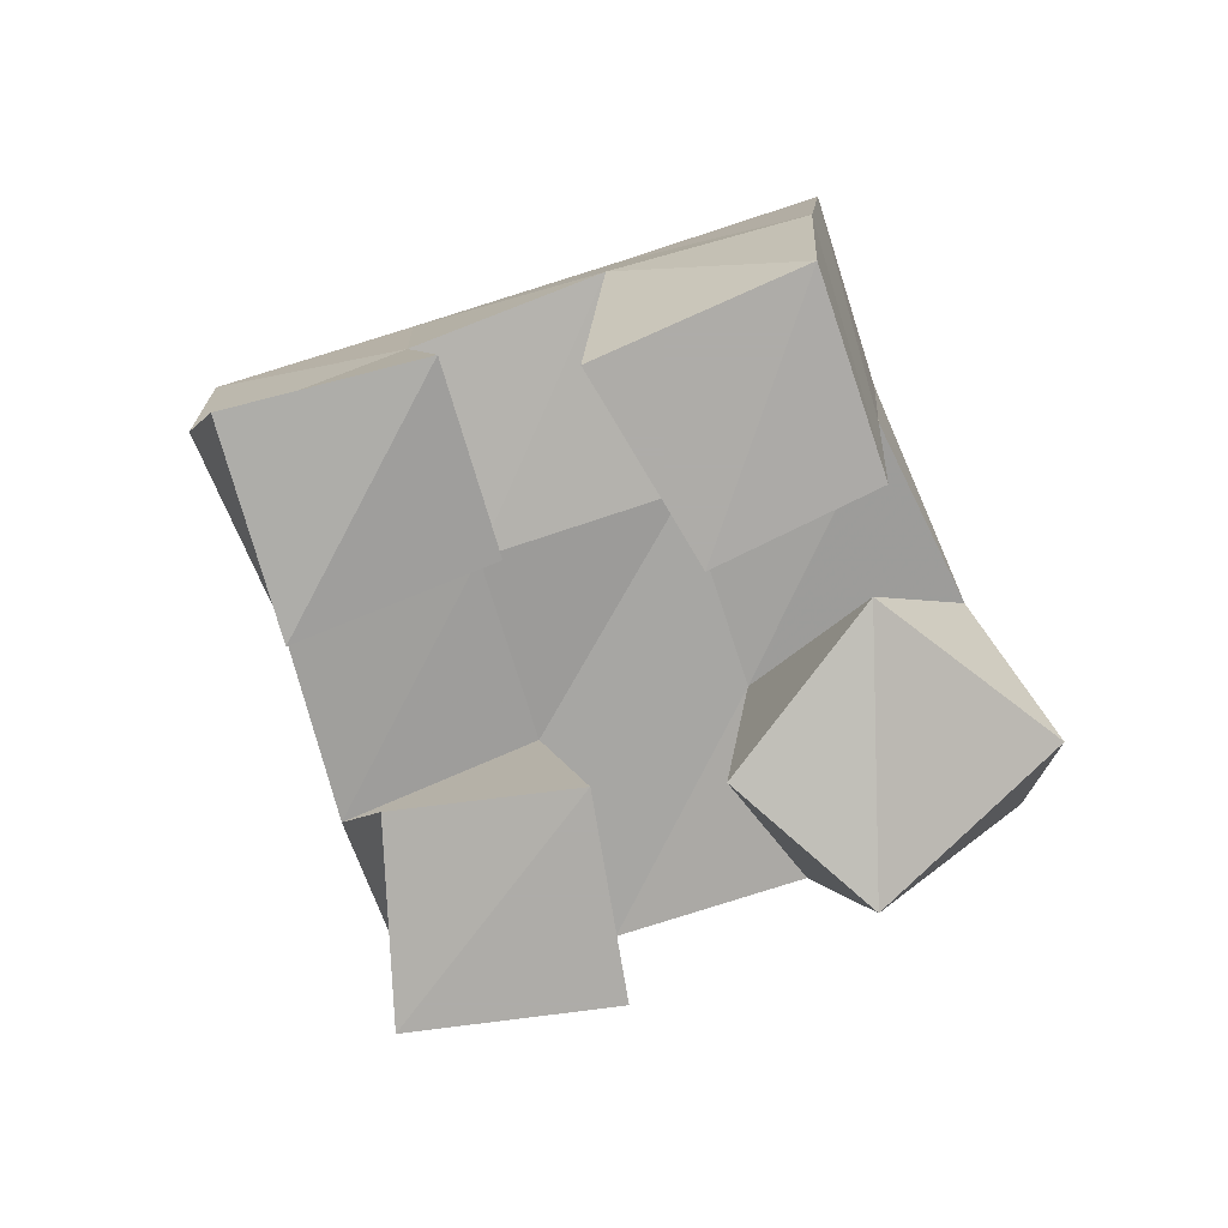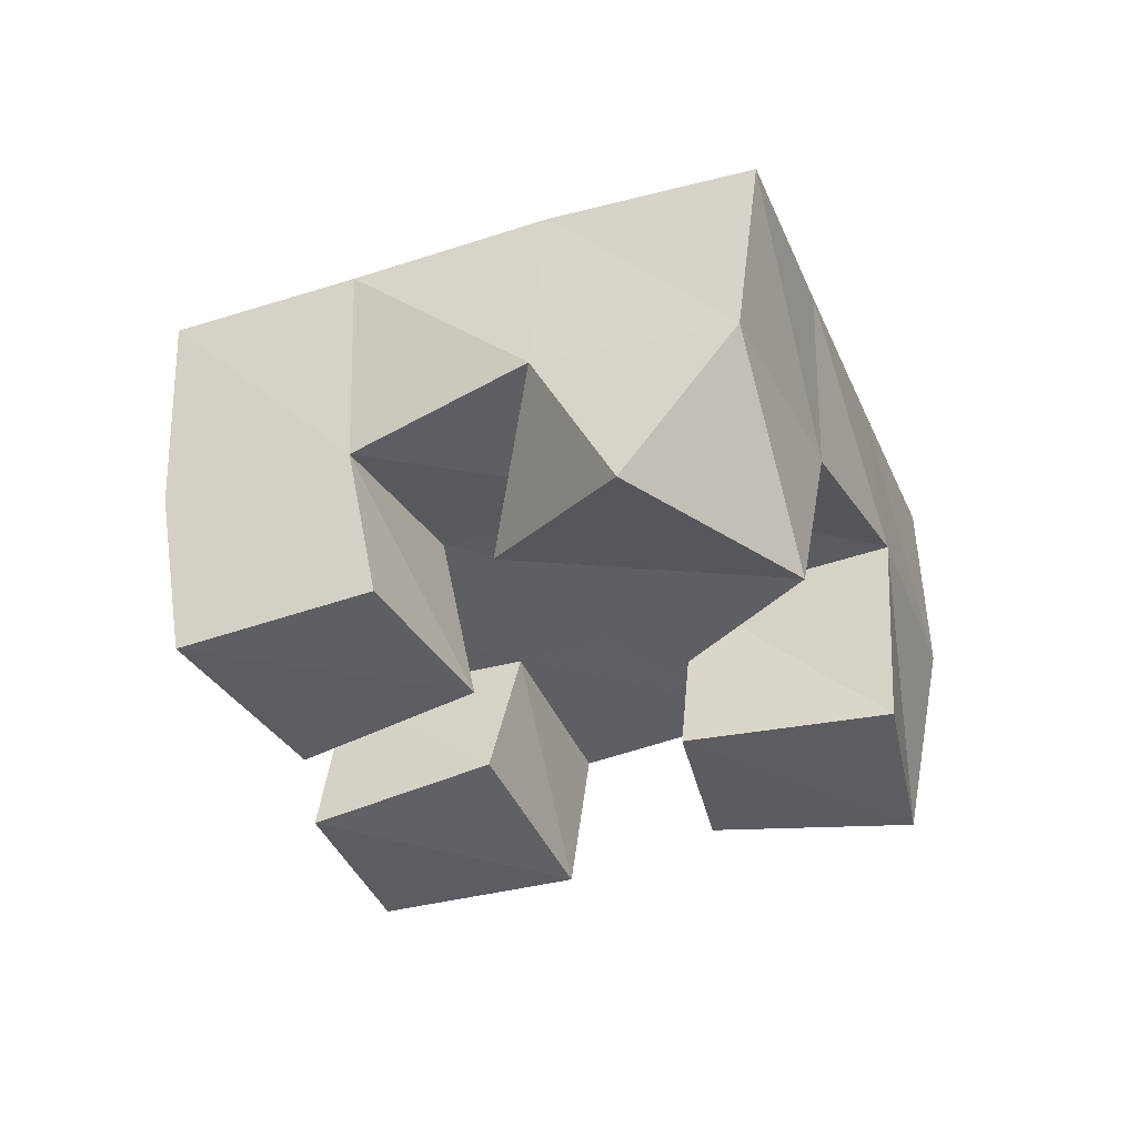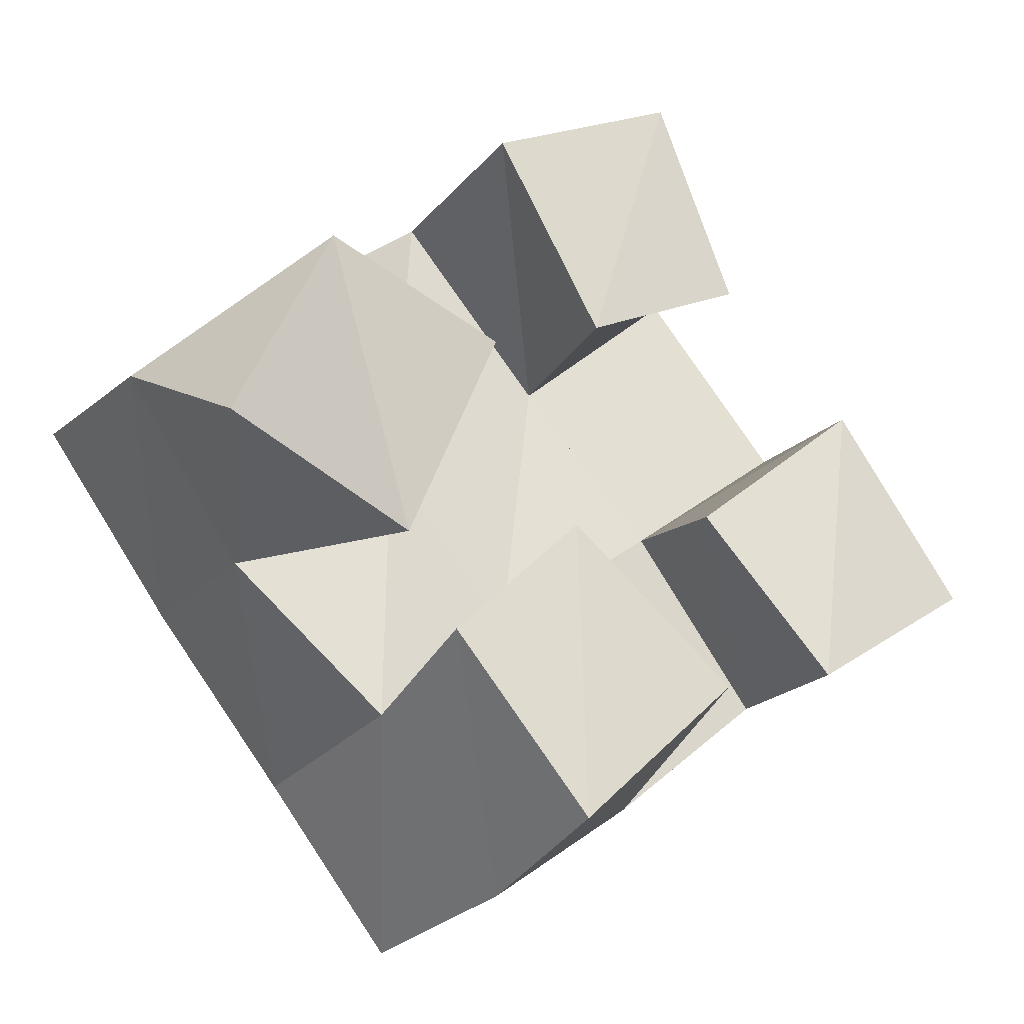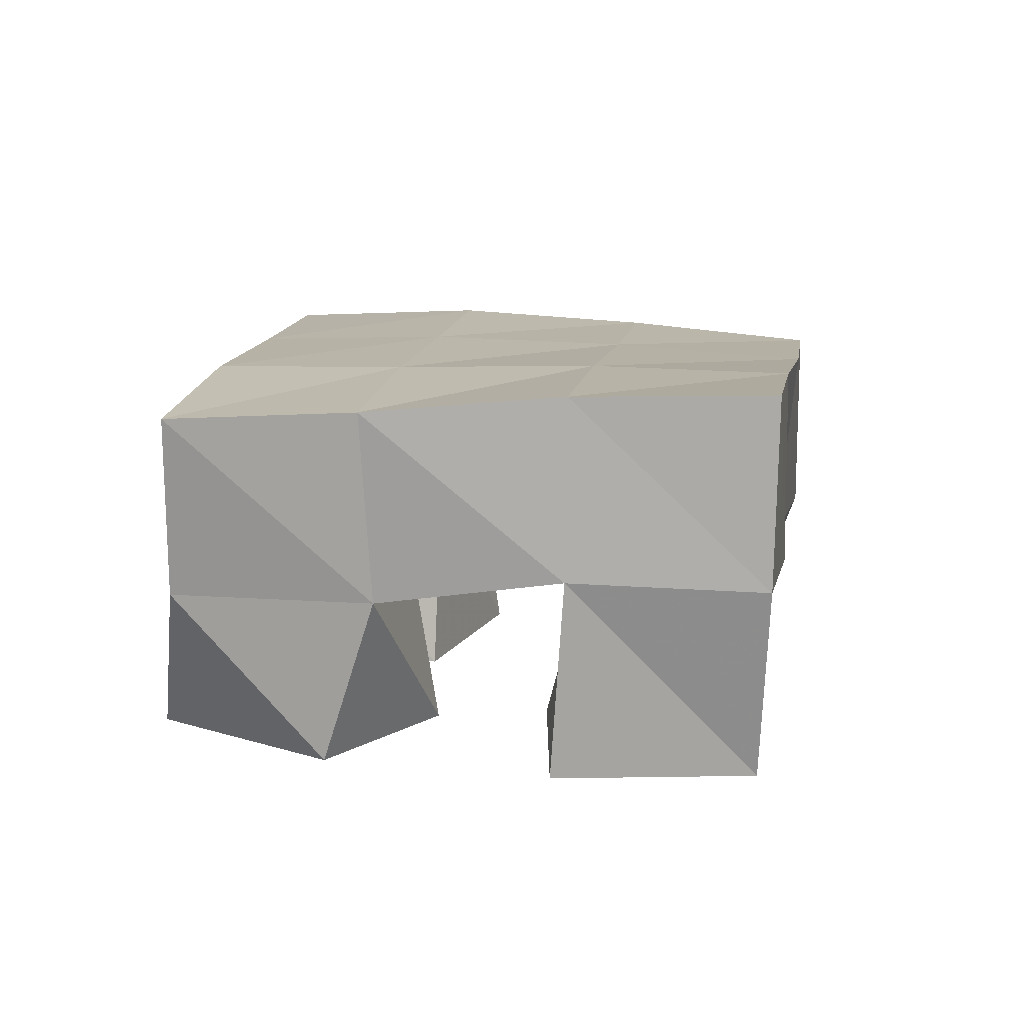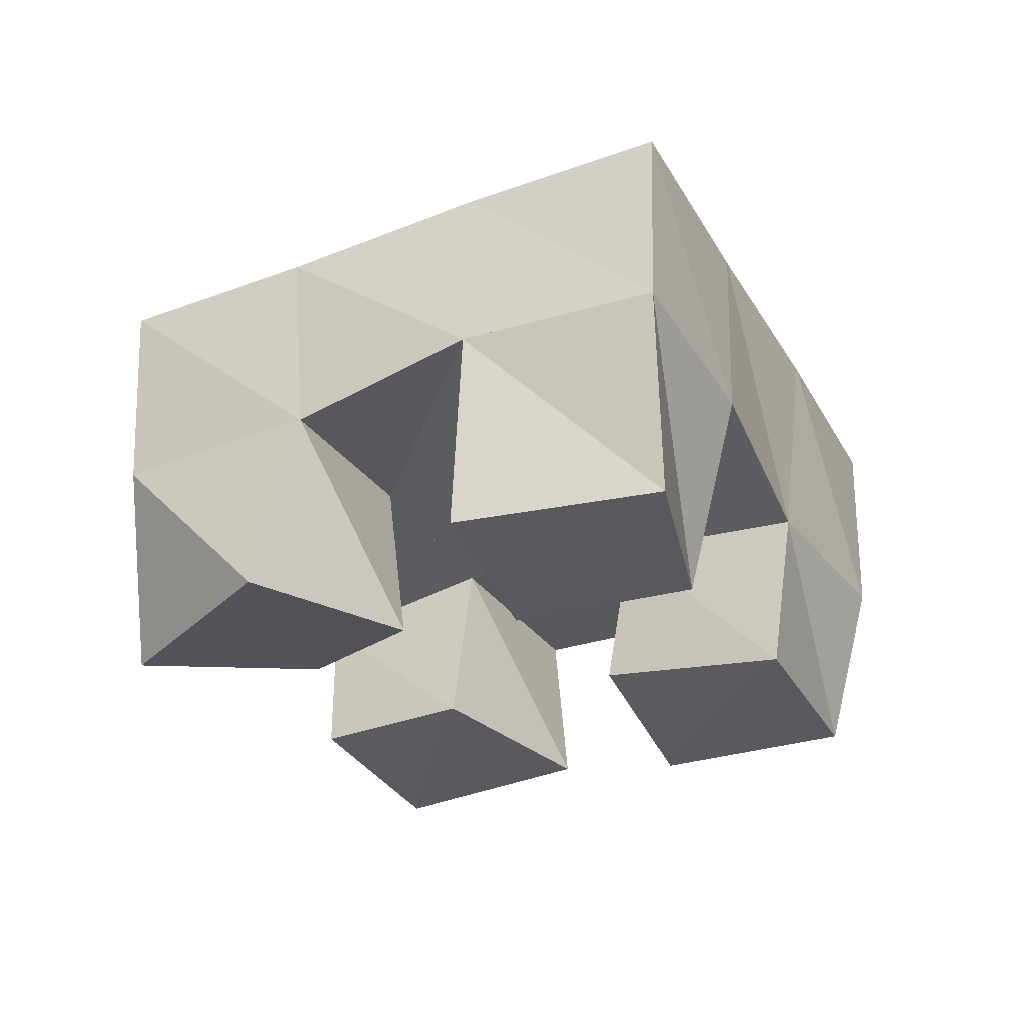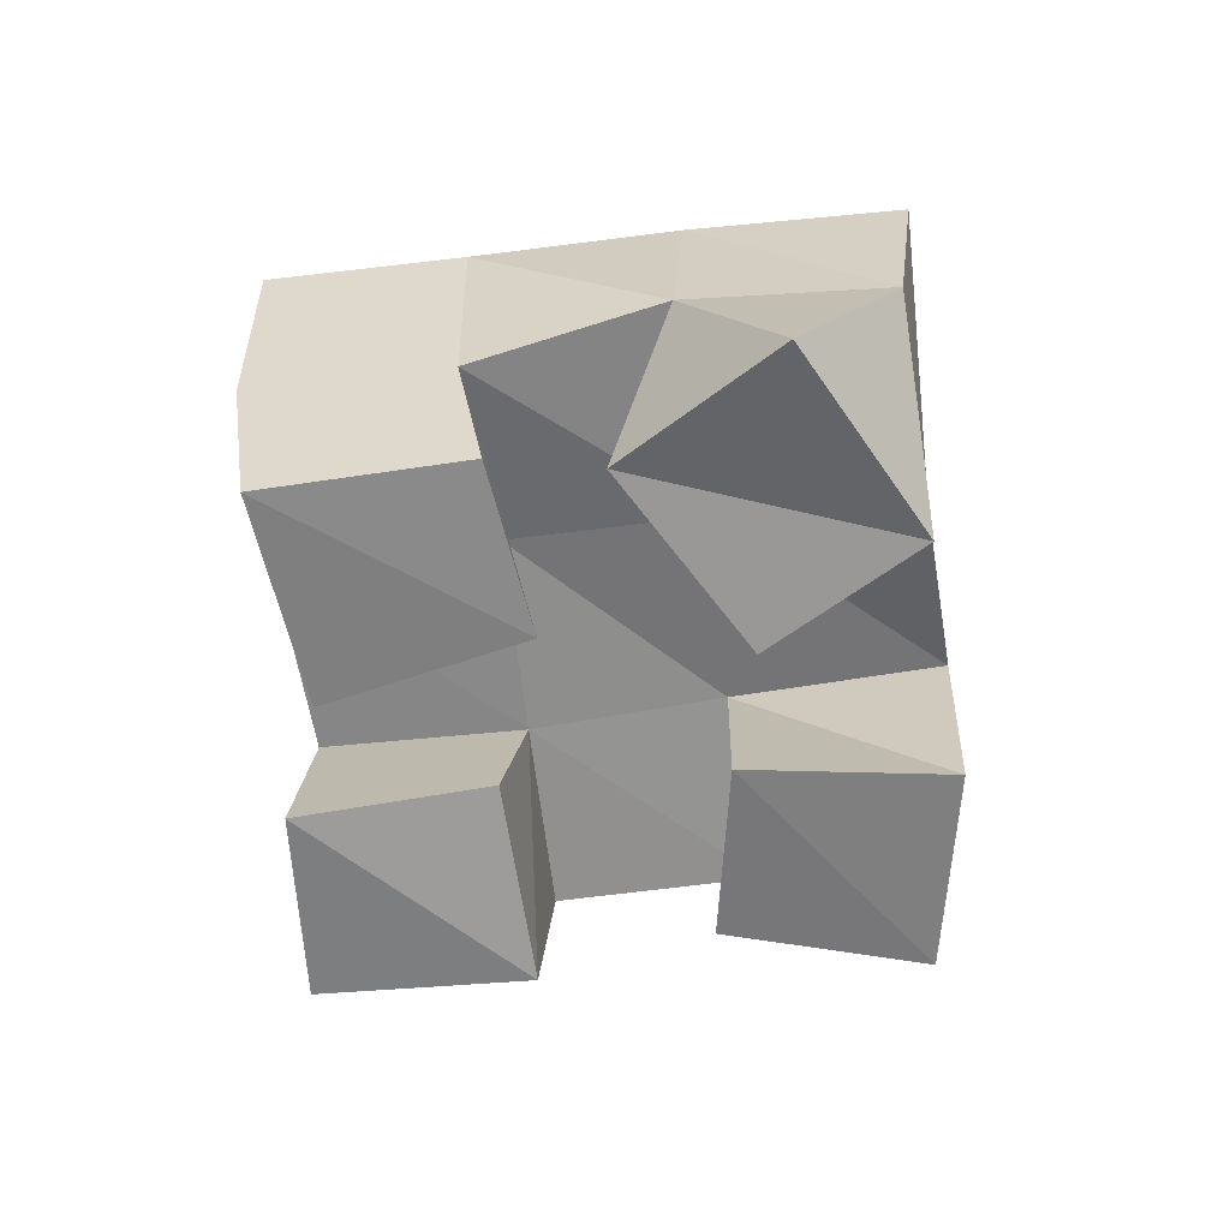
<metadata>
{"format":"obj","ext":"obj","renderer":"f3d","projection":"perspective","resolution":1024,"background":"white","views":[{"elev":-77.0,"azim":159.3,"up":"+Y"},{"elev":-36.7,"azim":-106.6,"up":"+Y"},{"elev":-25.4,"azim":-29.4,"up":"+Z"},{"elev":14.2,"azim":-30.2,"up":"+Y"},{"elev":-31.4,"azim":-12.3,"up":"+Y"},{"elev":-59.8,"azim":-121.8,"up":"+Y"}]}
</metadata>
<code>
v 1.794 0.1 0.8066
v 1.786 0.1432 0.8329
v 1.843 0.111 0.7931
v 1.816 0.1474 0.7933
v 1.817 0.1004 0.8575
v 1.826 0.1438 0.8681
v 1.859 0.1 0.8412
v 1.856 0.1477 0.83
v 1.922 0.1075 0.8135
v 1.926 0.1436 0.8225
v 1.95 0.1 0.7752
v 1.958 0.1454 0.7829
v 1.96 0.1 0.8464
v 1.964 0.1398 0.8527
v 1.991 0.1004 0.8038
v 1.998 0.1394 0.8174
v 1.861 0.1 0.8972
v 1.863 0.152 0.9007
v 1.887 0.1 0.8527
v 1.897 0.1511 0.8606
v 1.907 0.1 0.922
v 1.904 0.1511 0.9309
v 1.928 0.102 0.8749
v 1.935 0.1466 0.8952
v 1.851 0.1021 0.7676
v 1.852 0.1408 0.7602
v 1.883 0.1 0.7286
v 1.883 0.1423 0.7219
v 1.881 0.1 0.7989
v 1.887 0.1467 0.7916
v 1.921 0.1 0.7666
v 1.922 0.1478 0.7507
v 1.783 0.1904 0.8382
v 1.817 0.1942 0.7975
v 1.823 0.1932 0.8679
v 1.855 0.1953 0.8285
v 1.865 0.1983 0.8987
v 1.897 0.1968 0.8599
v 1.905 0.1999 0.9301
v 1.937 0.1959 0.891
v 1.849 0.1931 0.7578
v 1.888 0.1951 0.7899
v 1.929 0.194 0.822
v 1.969 0.1911 0.8537
v 1.879 0.1924 0.7197
v 1.919 0.1952 0.7522
v 1.96 0.1924 0.7842
v 2 0.188 0.8147
f 1 2 4
f 3 1 4
f 2 6 8
f 4 2 8
f 6 5 7
f 8 6 7
f 5 1 3
f 7 5 3
f 8 7 3
f 4 8 3
f 2 1 5
f 6 2 5
f 9 10 12
f 11 9 12
f 10 14 16
f 12 10 16
f 14 13 15
f 16 14 15
f 13 9 11
f 15 13 11
f 16 15 11
f 12 16 11
f 10 9 13
f 14 10 13
f 17 18 20
f 19 17 20
f 18 22 24
f 20 18 24
f 22 21 23
f 24 22 23
f 21 17 19
f 23 21 19
f 24 23 19
f 20 24 19
f 18 17 21
f 22 18 21
f 25 26 28
f 27 25 28
f 26 30 32
f 28 26 32
f 30 29 31
f 32 30 31
f 29 25 27
f 31 29 27
f 32 31 27
f 28 32 27
f 26 25 29
f 30 26 29
f 2 33 34
f 4 2 34
f 33 35 36
f 34 33 36
f 35 6 8
f 36 35 8
f 6 2 4
f 8 6 4
f 36 8 4
f 34 36 4
f 33 2 6
f 35 33 6
f 6 35 36
f 8 6 36
f 35 37 38
f 36 35 38
f 37 18 20
f 38 37 20
f 18 6 8
f 20 18 8
f 38 20 8
f 36 38 8
f 35 6 18
f 37 35 18
f 18 37 38
f 20 18 38
f 37 39 40
f 38 37 40
f 39 22 24
f 40 39 24
f 22 18 20
f 24 22 20
f 40 24 20
f 38 40 20
f 37 18 22
f 39 37 22
f 4 34 41
f 26 4 41
f 34 36 42
f 41 34 42
f 36 8 30
f 42 36 30
f 8 4 26
f 30 8 26
f 42 30 26
f 41 42 26
f 34 4 8
f 36 34 8
f 8 36 42
f 30 8 42
f 36 38 43
f 42 36 43
f 38 20 10
f 43 38 10
f 20 8 30
f 10 20 30
f 43 10 30
f 42 43 30
f 36 8 20
f 38 36 20
f 20 38 43
f 10 20 43
f 38 40 44
f 43 38 44
f 40 24 14
f 44 40 14
f 24 20 10
f 14 24 10
f 44 14 10
f 43 44 10
f 38 20 24
f 40 38 24
f 26 41 45
f 28 26 45
f 41 42 46
f 45 41 46
f 42 30 32
f 46 42 32
f 30 26 28
f 32 30 28
f 46 32 28
f 45 46 28
f 41 26 30
f 42 41 30
f 30 42 46
f 32 30 46
f 42 43 47
f 46 42 47
f 43 10 12
f 47 43 12
f 10 30 32
f 12 10 32
f 47 12 32
f 46 47 32
f 42 30 10
f 43 42 10
f 10 43 47
f 12 10 47
f 43 44 48
f 47 43 48
f 44 14 16
f 48 44 16
f 14 10 12
f 16 14 12
f 48 16 12
f 47 48 12
f 43 10 14
f 44 43 14

</code>
